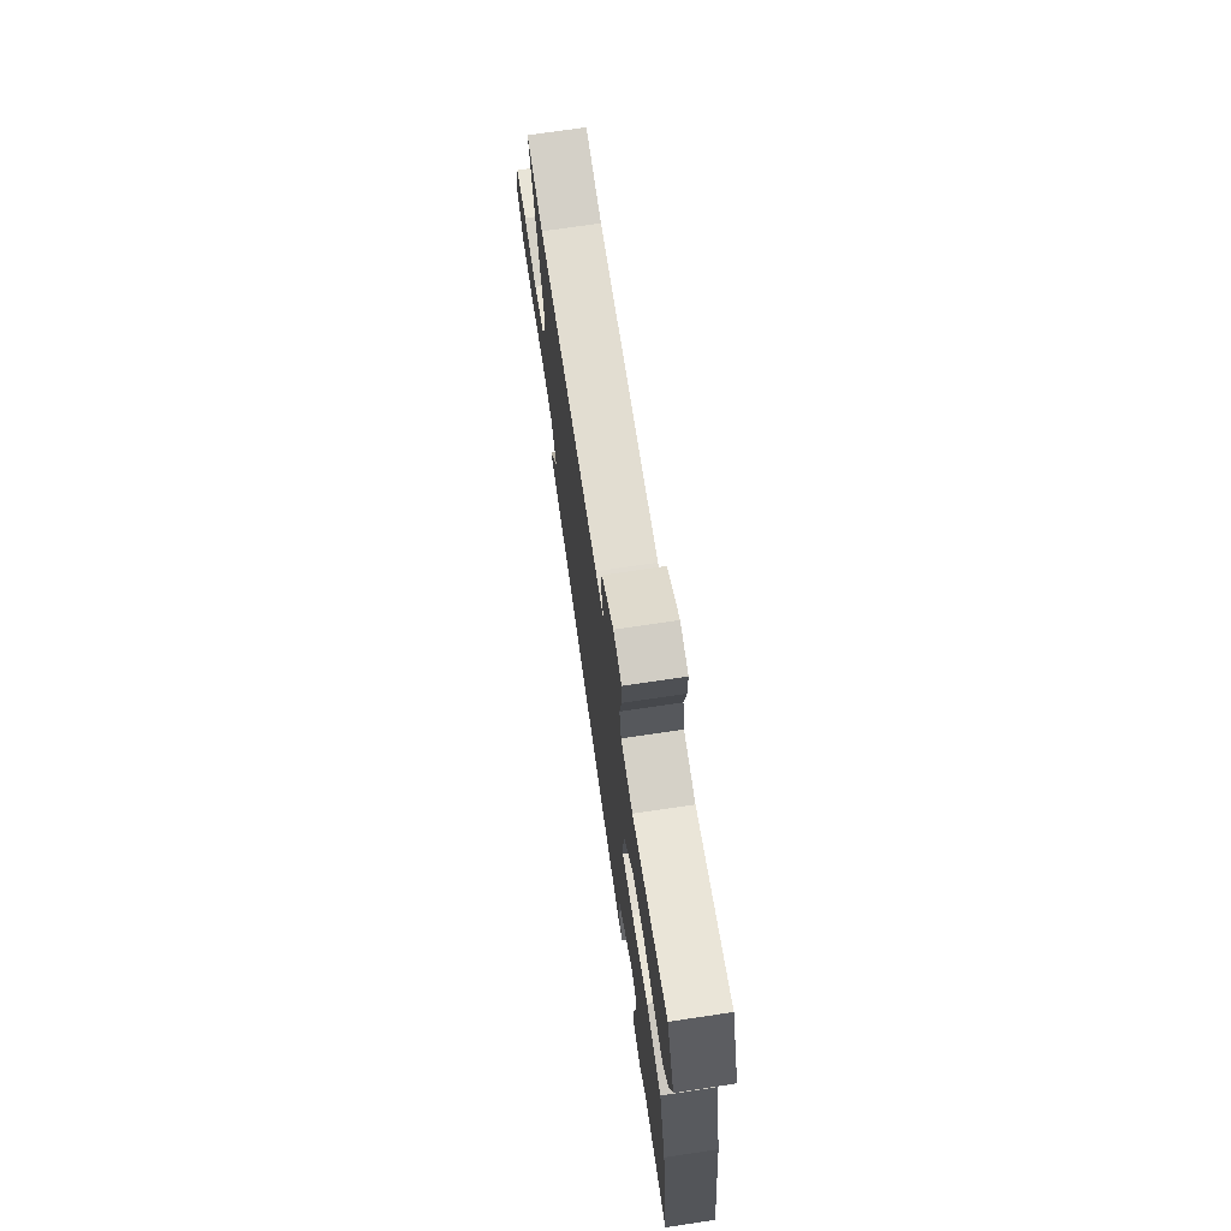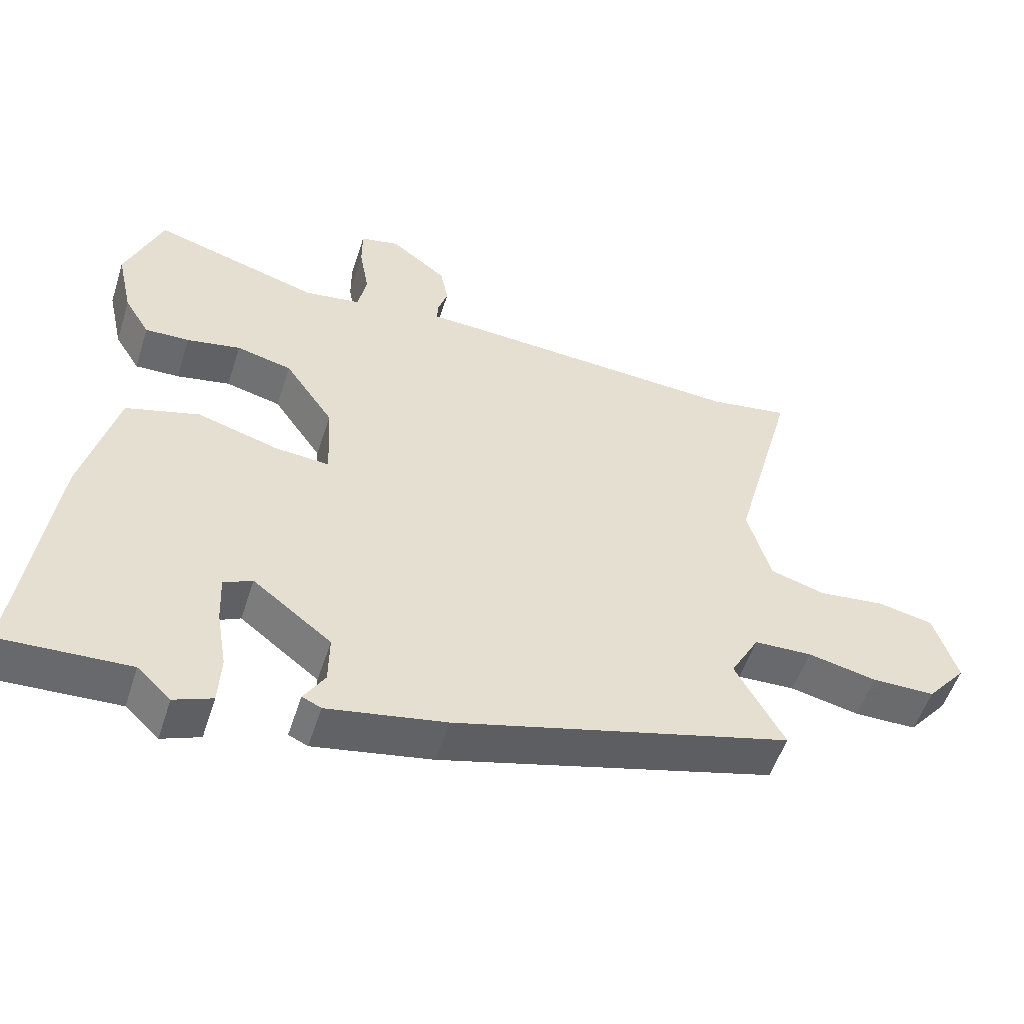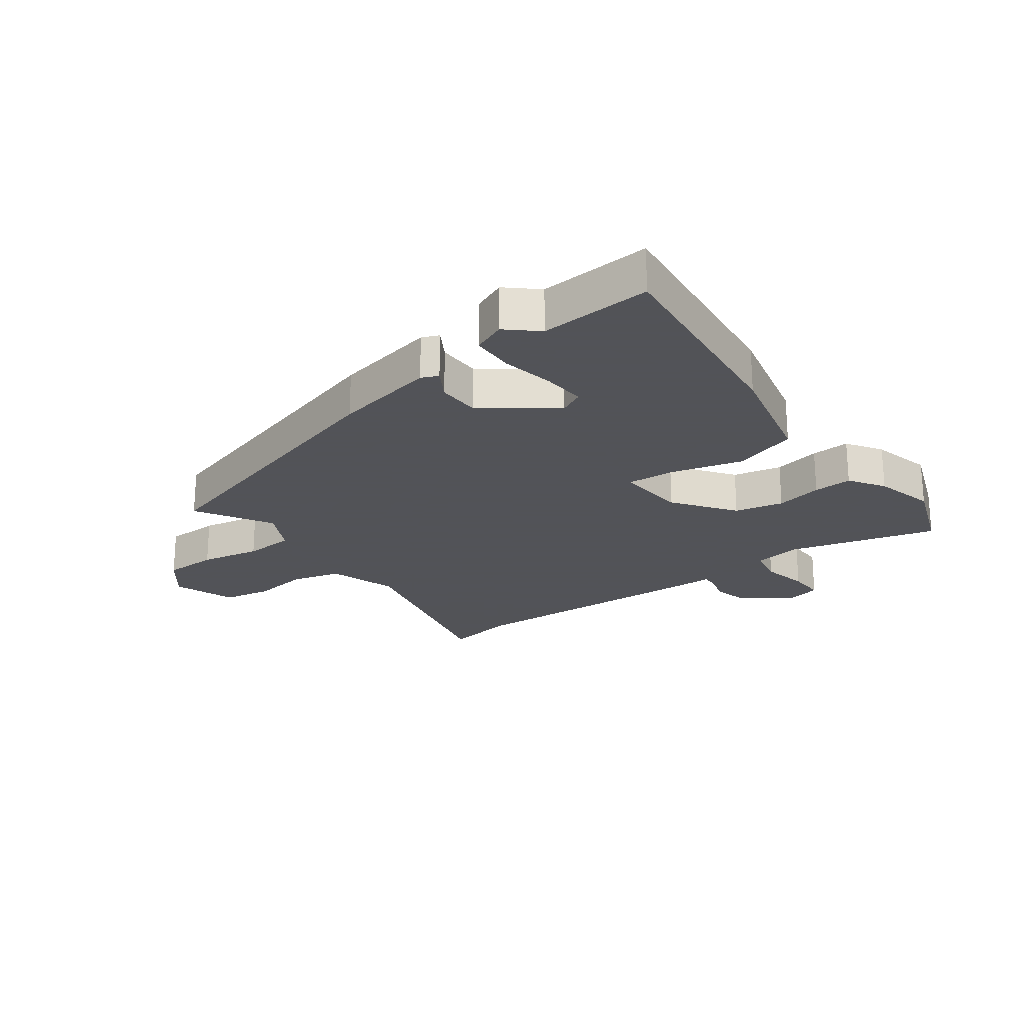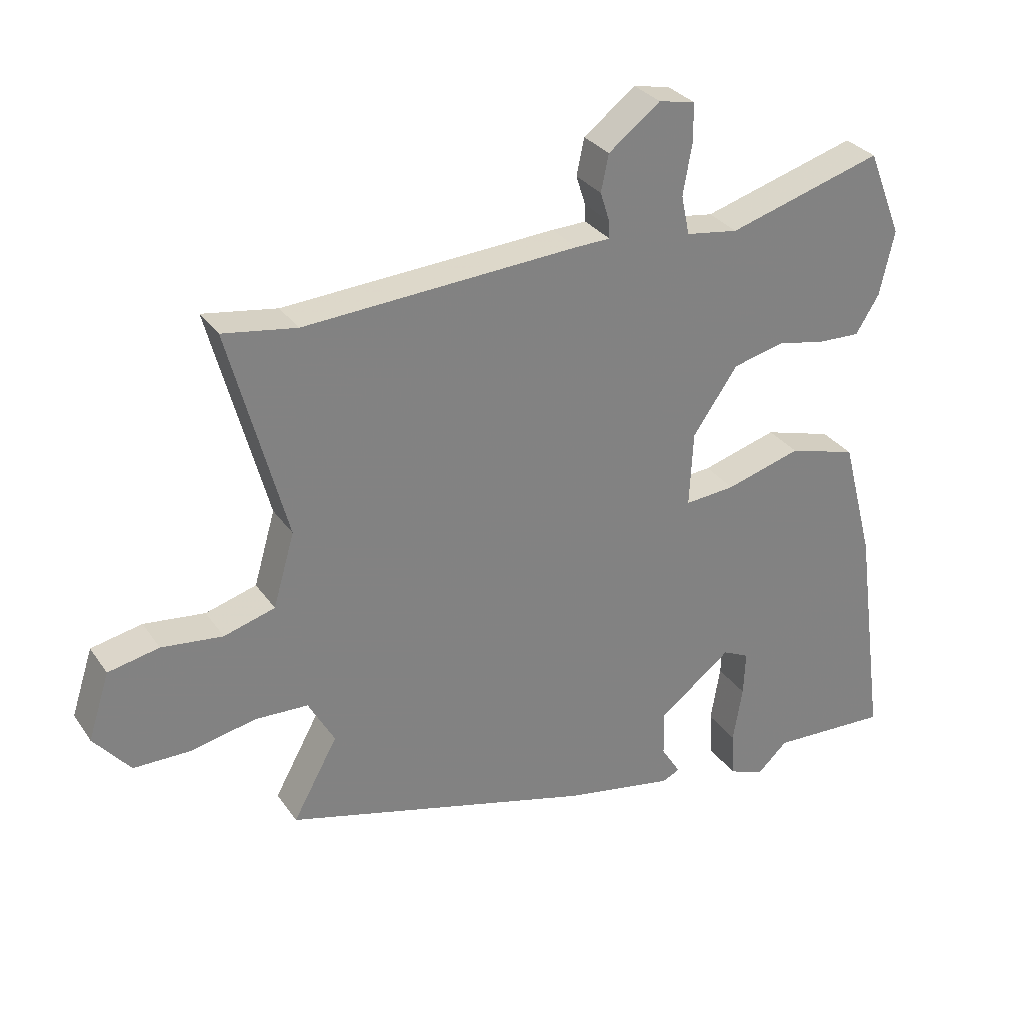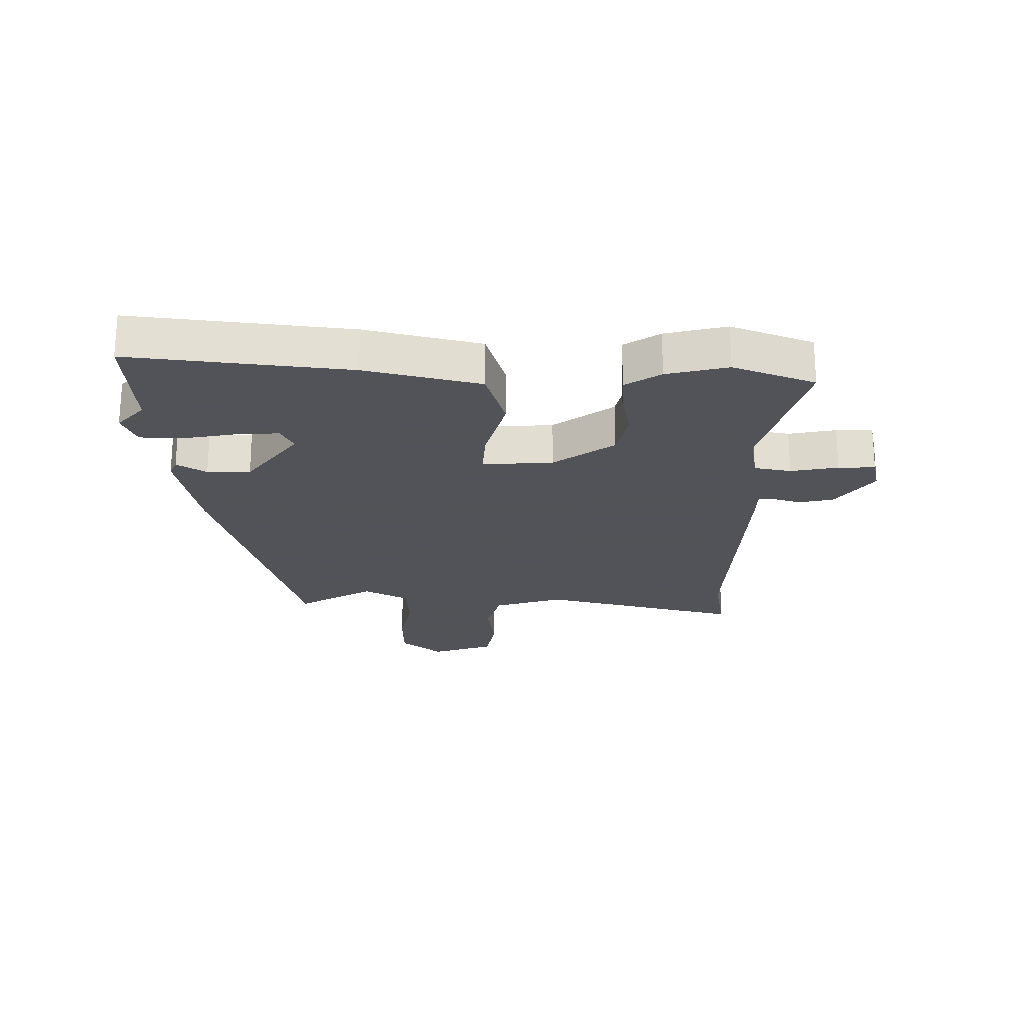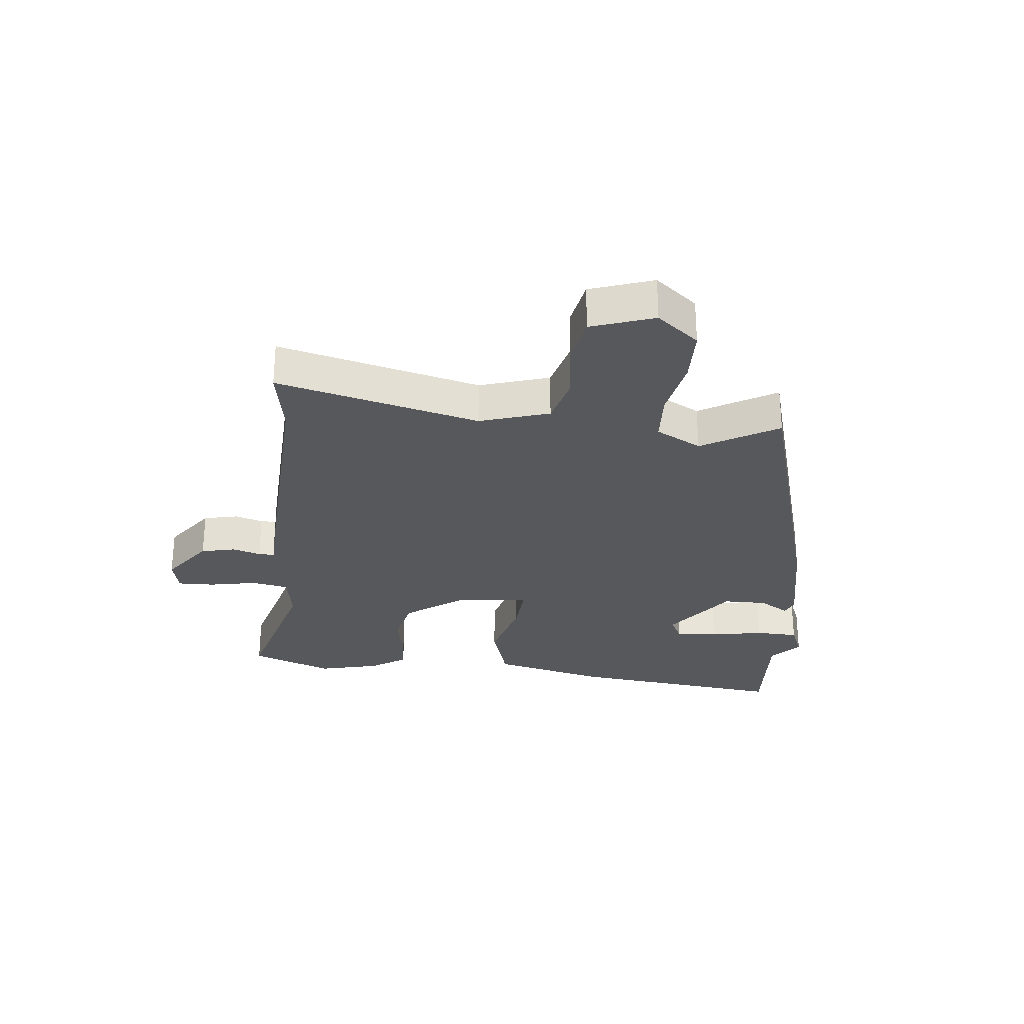
<metadata>
{"format":"obj","ext":"obj","renderer":"f3d","projection":"perspective","resolution":1024,"background":"white","views":[{"elev":71.9,"azim":-98.5,"up":"+Z"},{"elev":-53.2,"azim":-17.7,"up":"+Z"},{"elev":-22.5,"azim":-142.2,"up":"+Y"},{"elev":30.3,"azim":151.7,"up":"+Z"},{"elev":-22.5,"azim":-89.5,"up":"+Y"},{"elev":-28.5,"azim":85.2,"up":"+Y"}]}
</metadata>
<code>
v -0.384 0.07 -0.495
v -0.571 0.07 -0.503
v -0.522 0.07 -0.138
v -0.472 0.07 0.054
v -0.364 0.07 0.085
v -0.245 0.07 0.05
v -0.165 0.07 0.043
v -0.171 0.07 0.162
v -0.242 0.07 0.265
v -0.323 0.07 0.285
v -0.402 0.07 0.27
v -0.467 0.07 0.268
v -0.504 0.07 0.328
v -0.527 0.07 0.431
v -0.473 0.07 0.567
v -0.228 0.07 0.494
v -0.145 0.07 0.506
v -0.132 0.07 0.568
v -0.146 0.07 0.648
v -0.146 0.07 0.71
v -0.088 0.07 0.722
v -0.006 0.07 0.659
v 0.006 0.07 0.601
v -0.009 0.07 0.554
v -0.01 0.07 0.527
v 0.045 0.07 0.525
v 0.48 0.07 0.497
v 0.597 0.07 0.515
v 0.506 0.07 0.178
v 0.54 0.07 0.061
v 0.621 0.07 0.037
v 0.718 0.07 0.048
v 0.799 0.07 0.031
v 0.833 0.07 -0.075
v 0.775 0.07 -0.144
v 0.683 0.07 -0.144
v 0.582 0.07 -0.122
v 0.497 0.07 -0.125
v 0.455 0.07 -0.2
v 0.526 0.07 -0.329
v 0.034 0.07 -0.459
v -0.14 0.07 -0.49
v -0.168 0.07 -0.477
v -0.137 0.07 -0.428
v -0.136 0.07 -0.355
v -0.251 0.07 -0.266
v -0.293 0.07 -0.286
v -0.29 0.07 -0.357
v -0.275 0.07 -0.447
v -0.279 0.07 -0.519
v -0.335 0.07 -0.541
v -0.384 0 -0.495
v -0.571 0 -0.503
v -0.522 0 -0.138
v -0.472 0 0.054
v -0.364 0 0.085
v -0.245 0 0.05
v -0.165 0 0.043
v -0.171 0 0.162
v -0.242 0 0.265
v -0.323 0 0.285
v -0.402 0 0.27
v -0.467 0 0.268
v -0.504 0 0.328
v -0.527 0 0.431
v -0.473 0 0.567
v -0.228 0 0.494
v -0.145 0 0.506
v -0.132 0 0.568
v -0.146 0 0.648
v -0.146 0 0.71
v -0.088 0 0.722
v -0.006 0 0.659
v 0.006 0 0.601
v -0.009 0 0.554
v -0.01 0 0.527
v 0.045 0 0.525
v 0.48 0 0.497
v 0.597 0 0.515
v 0.506 0 0.178
v 0.54 0 0.061
v 0.621 0 0.037
v 0.718 0 0.048
v 0.799 0 0.031
v 0.833 0 -0.075
v 0.775 0 -0.144
v 0.683 0 -0.144
v 0.582 0 -0.122
v 0.497 0 -0.125
v 0.455 0 -0.2
v 0.526 0 -0.329
v 0.034 0 -0.459
v -0.14 0 -0.49
v -0.168 0 -0.477
v -0.137 0 -0.428
v -0.136 0 -0.355
v -0.251 0 -0.266
v -0.293 0 -0.286
v -0.29 0 -0.357
v -0.275 0 -0.447
v -0.279 0 -0.519
v -0.335 0 -0.541
f 48 49 50 51
f 47 48 51 1
f 41 42 43 44
f 39 40 41 44
f 38 39 44 45
f 34 35 36 37
f 34 37 38
f 31 32 33 34
f 30 31 34 38
f 29 30 38 45
f 27 28 29 45
f 25 26 27 45
f 21 22 23 24
f 18 19 20 21
f 17 18 21 24
f 13 14 15 16
f 13 16 17
f 10 11 12 13
f 10 13 17 24
f 3 4 5 6
f 3 6 7
f 47 1 2 3
f 46 47 3 7
f 25 45 46 7
f 9 10 24 25
f 8 9 25
f 7 8 25
f 102 101 100 99
f 52 102 99 98
f 95 94 93 92
f 95 92 91 90
f 96 95 90 89
f 88 87 86 85
f 89 88 85
f 85 84 83 82
f 89 85 82 81
f 96 89 81 80
f 96 80 79 78
f 96 78 77 76
f 75 74 73 72
f 72 71 70 69
f 75 72 69 68
f 67 66 65 64
f 68 67 64
f 64 63 62 61
f 75 68 64 61
f 57 56 55 54
f 58 57 54
f 54 53 52 98
f 58 54 98 97
f 58 97 96 76
f 76 75 61 60
f 76 60 59
f 76 59 58
f 1 52 53 2
f 2 53 54 3
f 3 54 55 4
f 4 55 56 5
f 5 56 57 6
f 6 57 58 7
f 7 58 59 8
f 8 59 60 9
f 9 60 61 10
f 10 61 62 11
f 11 62 63 12
f 12 63 64 13
f 13 64 65 14
f 14 65 66 15
f 15 66 67 16
f 16 67 68 17
f 17 68 69 18
f 18 69 70 19
f 19 70 71 20
f 20 71 72 21
f 21 72 73 22
f 22 73 74 23
f 23 74 75 24
f 24 75 76 25
f 25 76 77 26
f 26 77 78 27
f 27 78 79 28
f 28 79 80 29
f 29 80 81 30
f 30 81 82 31
f 31 82 83 32
f 32 83 84 33
f 33 84 85 34
f 34 85 86 35
f 35 86 87 36
f 36 87 88 37
f 37 88 89 38
f 38 89 90 39
f 39 90 91 40
f 40 91 92 41
f 41 92 93 42
f 42 93 94 43
f 43 94 95 44
f 44 95 96 45
f 45 96 97 46
f 46 97 98 47
f 47 98 99 48
f 48 99 100 49
f 49 100 101 50
f 50 101 102 51
f 51 102 52 1

</code>
